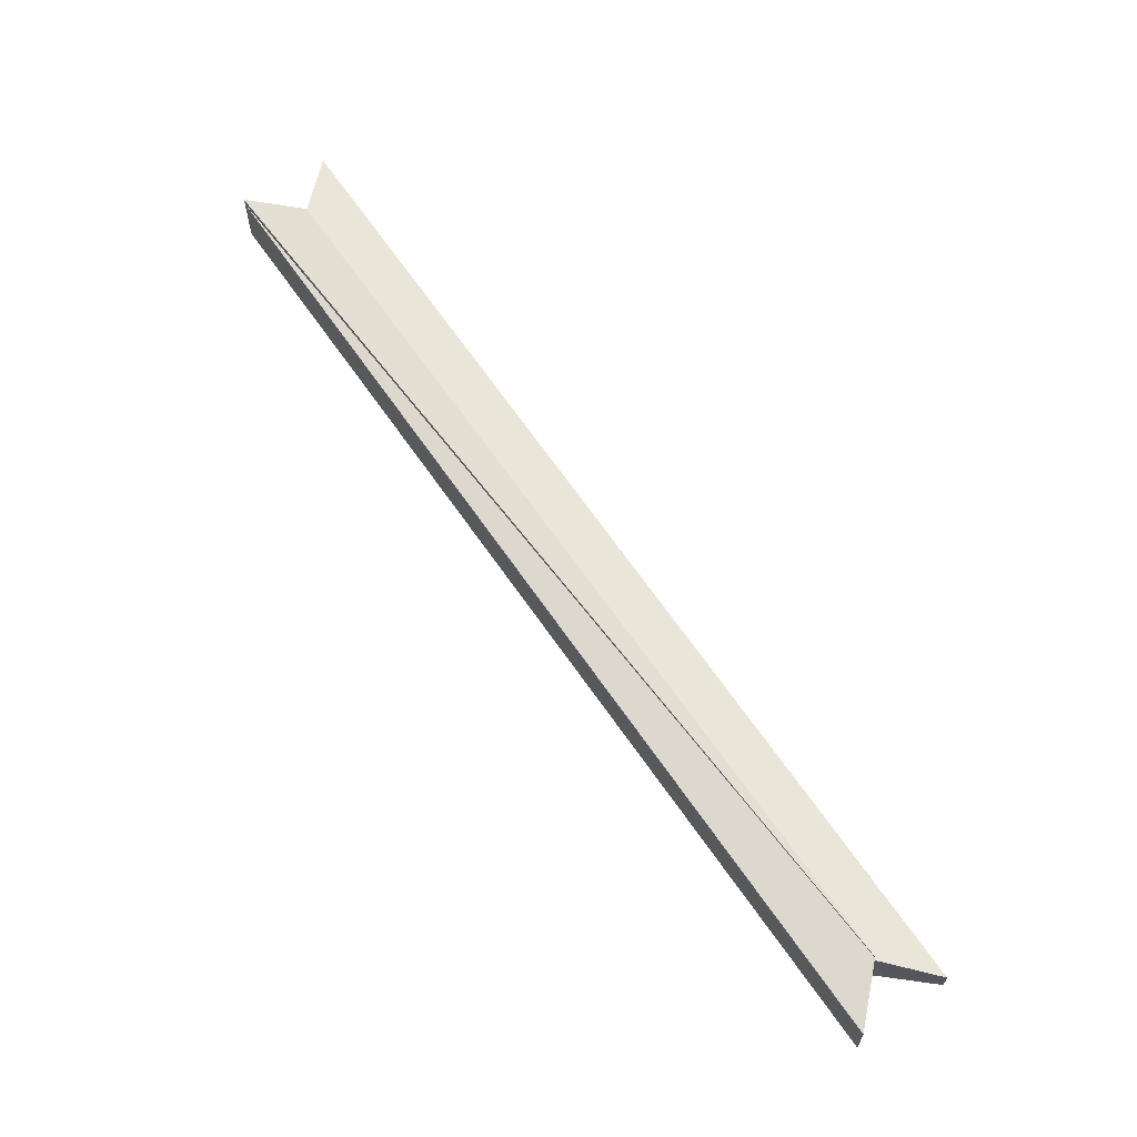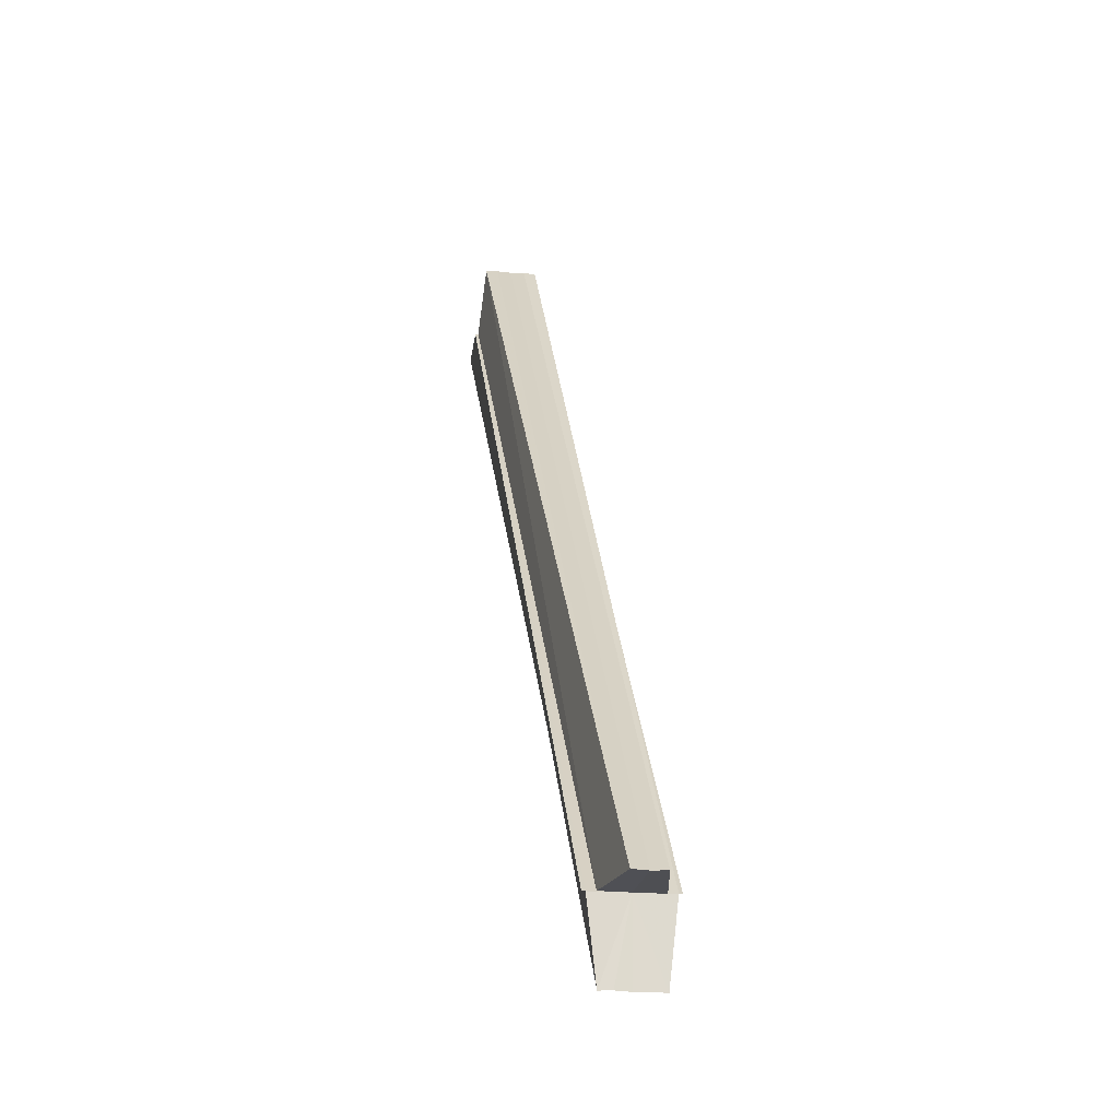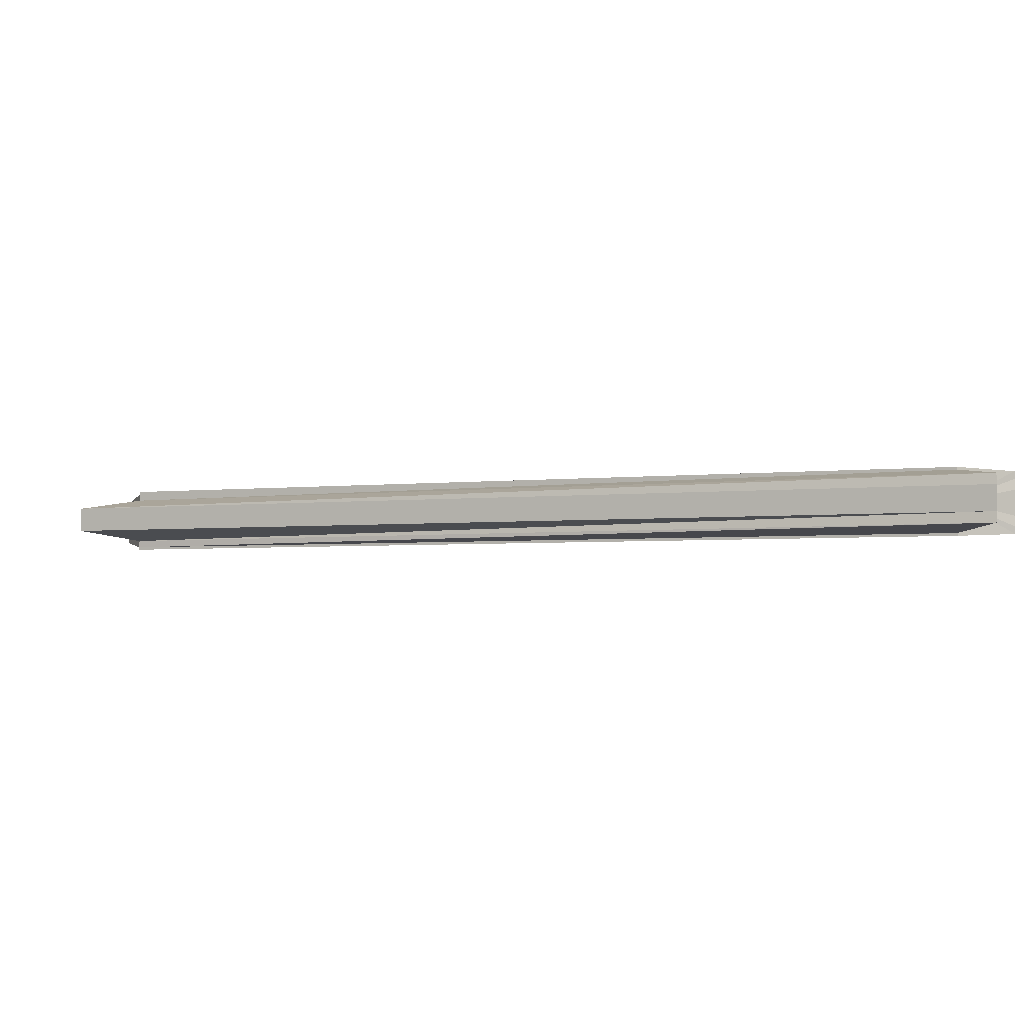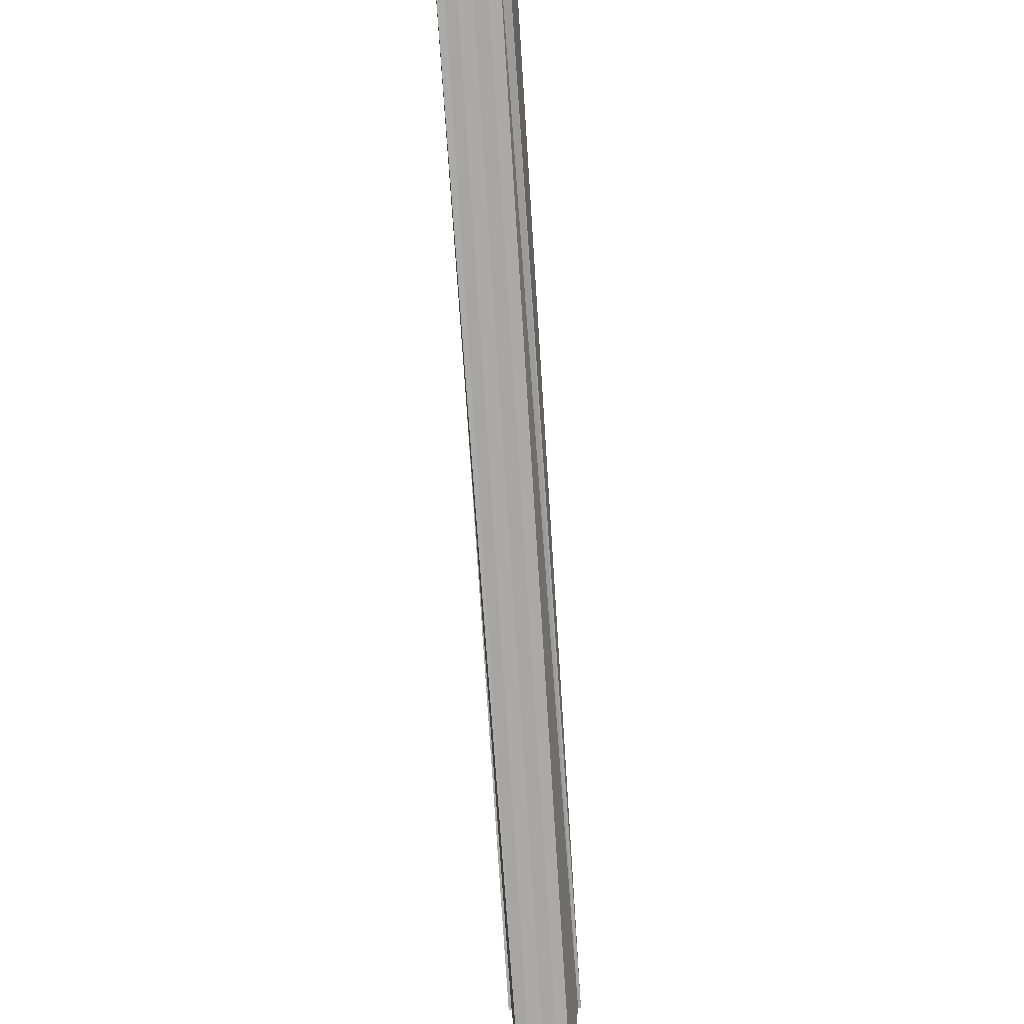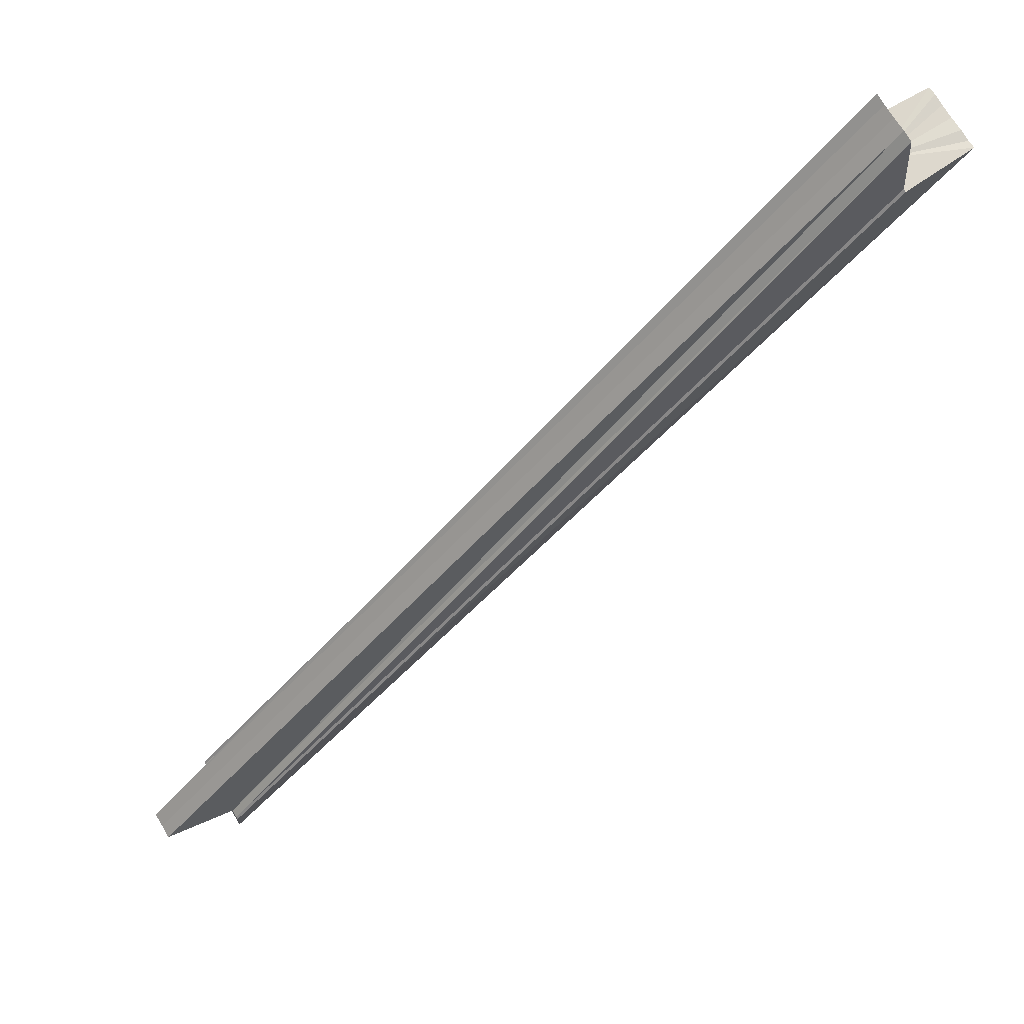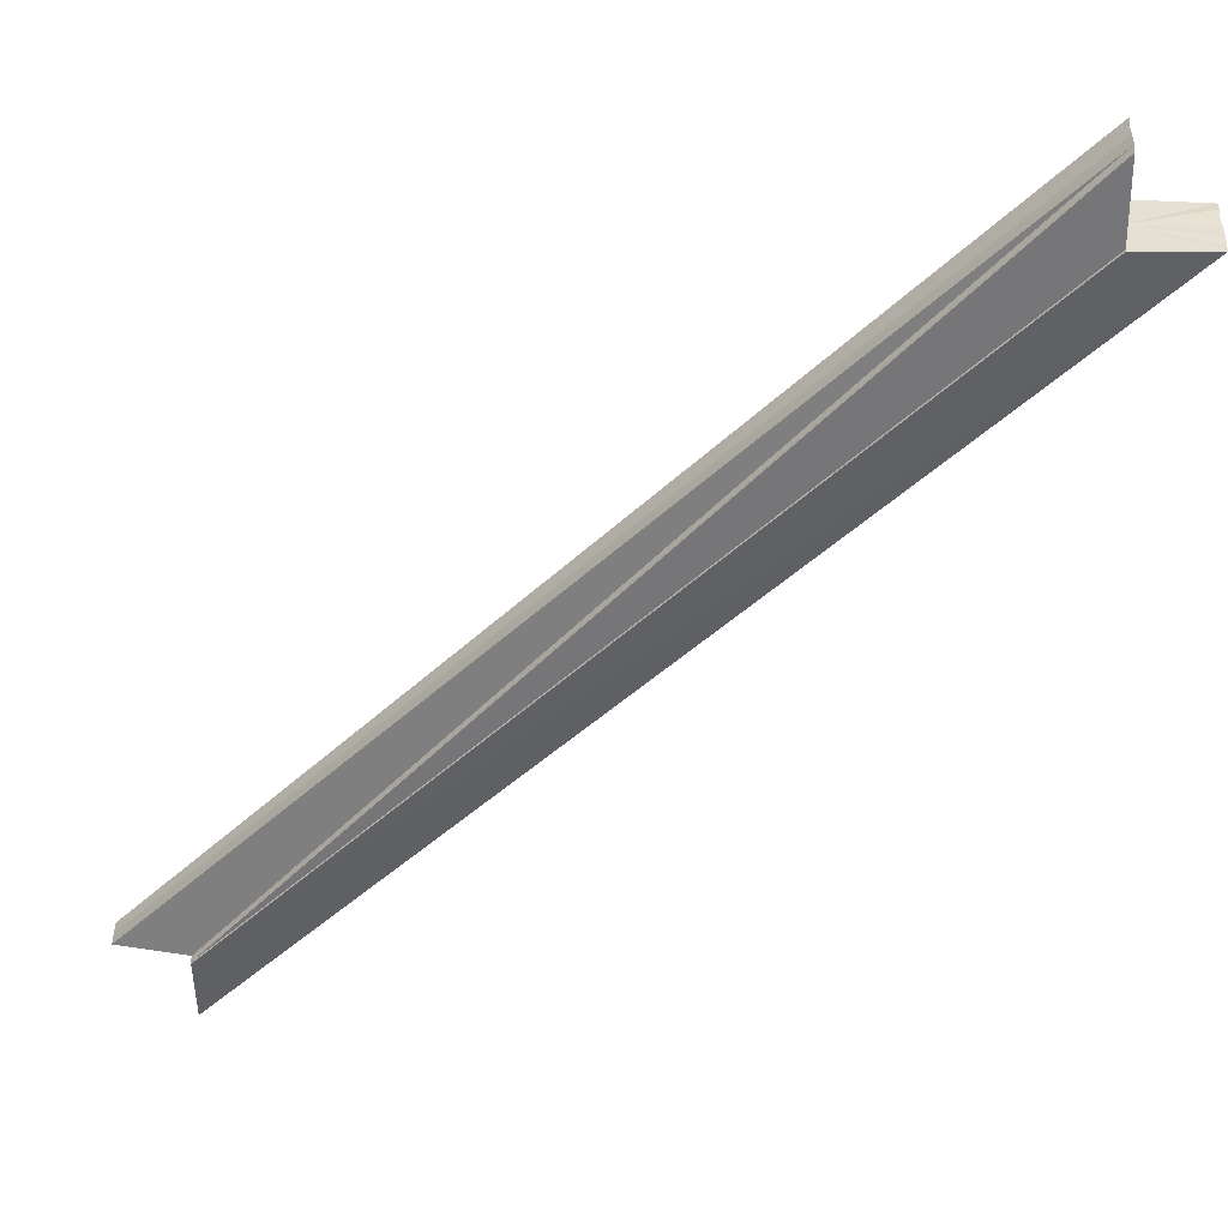
<metadata>
{"format":"obj","ext":"obj","renderer":"f3d","projection":"perspective","resolution":1024,"background":"white","views":[{"elev":64.1,"azim":10.8,"up":"+Z"},{"elev":-18.2,"azim":81.9,"up":"+Y"},{"elev":-3.0,"azim":159.6,"up":"+Z"},{"elev":-30.9,"azim":-84.8,"up":"+Y"},{"elev":71.5,"azim":148.3,"up":"+Y"},{"elev":37.9,"azim":-178.2,"up":"+Y"}]}
</metadata>
<code>
o 9284
v 2167 1876 17.06
v 2167 1876 17.05
v 2167 1876 17.06
v 2167 1876 17.05
v 2167 1876 17.05
v 2167 1876 17.06
v 2167 1876 17.05
v 2167 1876 17.05
v 2167 1876 17.06
v 2167 1876 17.05
v 2167 1876 17.06
v 2167 1876 17.05
v 2167 1876 17.05
v 2167 1876 17.05
v 2167 1876 17.05
v 2167 1876 17.05
v 2167 1876 17.05
v 2167 1876 17.05
v 2167 1876 17.05
v 2167 1876 17.05
v 2167 1876 17.05
v 2167 1876 17.05
v 2167 1876 17.05
v 2167 1876 17.05
v 2167 1876 17.05
v 2167 1876 17.05
v 2167 1876 17.05
v 2167 1876 17.05
v 2167 1876 17.05
v 2167 1876 17.05
v 2167 1876 17.05
v 2167 1876 17.05
v 2167 1876 17.05
v 2167 1876 17.05
v 2167 1876 17.05
v 2167 1876 17.05
v 2167 1876 17.05
v 2167 1876 17.05
v 2167 1876 17.05
v 2167 1876 17.05
v 2167 1876 17.05
v 2167 1876 17.05
v 2167 1876 17.05
v 2167 1876 17.05
v 2167 1876 17.05
v 2167 1876 17.05
v 2167 1876 17.05
v 2167 1876 17.05
v 2167 1876 17.05
v 2167 1876 17.05
v 2167 1876 17.05
v 2167 1876 17.06
v 2167 1876 17.05
v 2167 1876 17.05
v 2167 1876 17.05
v 2167 1876 17.05
v 2167 1876 17.05
v 2167 1876 17.05
v 2167 1876 17.05
v 2167 1876 17.05
v 2167 1876 17.05
v 2167 1876 17.05
v 2167 1876 17.05
v 2167 1876 17.05
v 2167 1876 17.05
v 2167 1876 17.05
v 2167 1876 17.05
v 2167 1876 17.05
v 2167 1876 17.05
v 2167 1876 17.05
v 2167 1876 17.05
v 2167 1876 17.05
v 2167 1876 17.05
v 2167 1876 17.05
v 2167 1876 17.05
v 2167 1876 17.05
v 2167 1876 17.05
v 2167 1876 17.05
v 2167 1876 17.05
v 2167 1876 17.05
v 2167 1876 17.05
v 2167 1876 17.05
v 2167 1876 17.05
v 2167 1876 17.05
v 2167 1876 17.05
v 2167 1876 17.05
v 2167 1876 17.05
v 2167 1876 17.05
v 2167 1876 17.05
v 2167 1876 17.05
v 2167 1876 17.05
v 2167 1876 17.05
v 2167 1876 17.05
v 2167 1876 17.05
f 1 2 3
f 4 2 5
f 2 6 7
f 8 6 9
f 10 7 11
f 10 12 7
f 10 13 12
f 10 14 13
f 10 15 14
f 10 16 15
f 10 17 16
f 18 19 17
f 20 18 21
f 10 22 17
f 23 24 22
f 10 25 26
f 10 27 25
f 10 28 27
f 10 29 28
f 10 30 29
f 10 31 30
f 32 33 25
f 34 32 35
f 36 37 34
f 38 39 36
f 40 41 38
f 42 43 40
f 43 44 45
f 44 46 47
f 46 48 49
f 48 50 51
f 52 53 54
f 53 55 31
f 56 57 55
f 56 58 57
f 56 59 58
f 56 60 59
f 56 61 33
f 56 62 61
f 56 63 62
f 56 64 63
f 56 65 64
f 56 66 65
f 67 65 68
f 69 70 68
f 71 72 67
f 73 74 71
f 75 76 73
f 77 78 75
f 78 79 80
f 79 81 82
f 81 83 84
f 83 85 86
f 87 88 89
f 90 88 91
f 92 93 94

</code>
